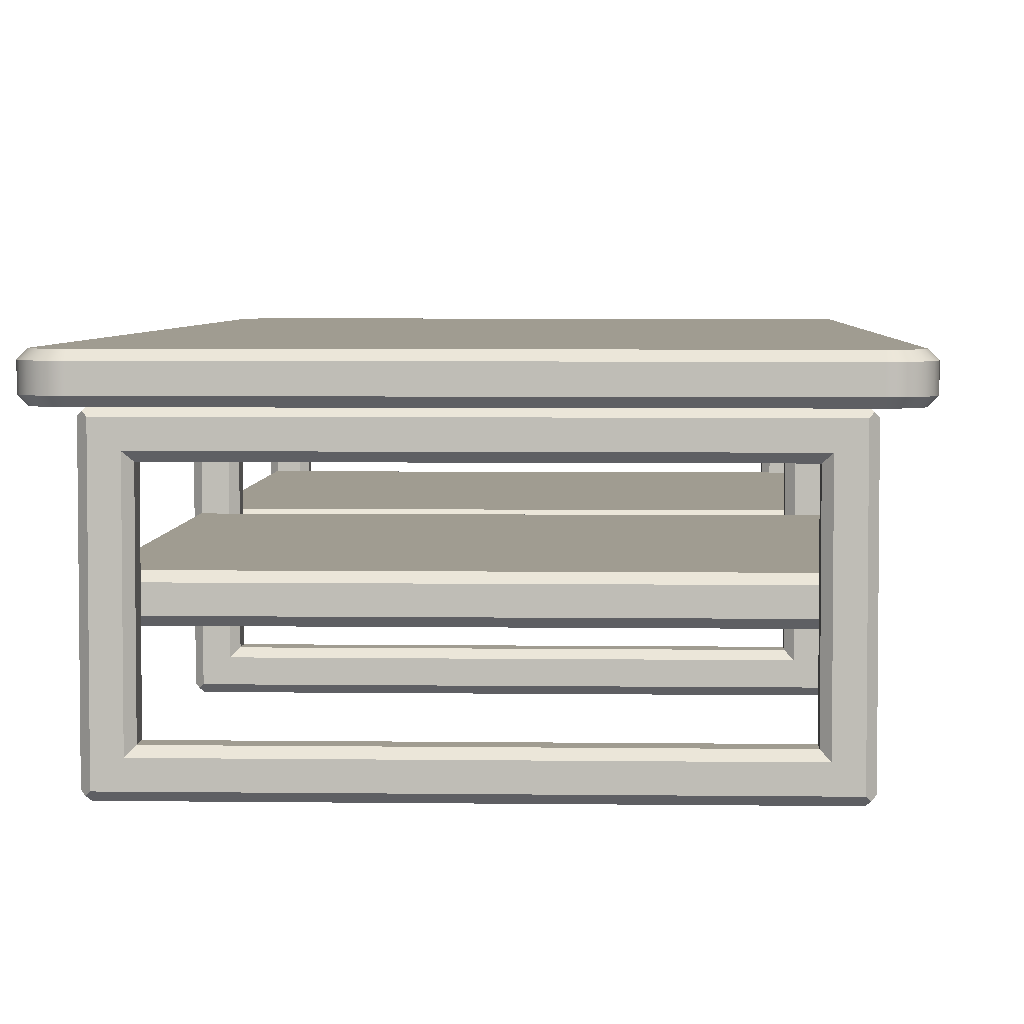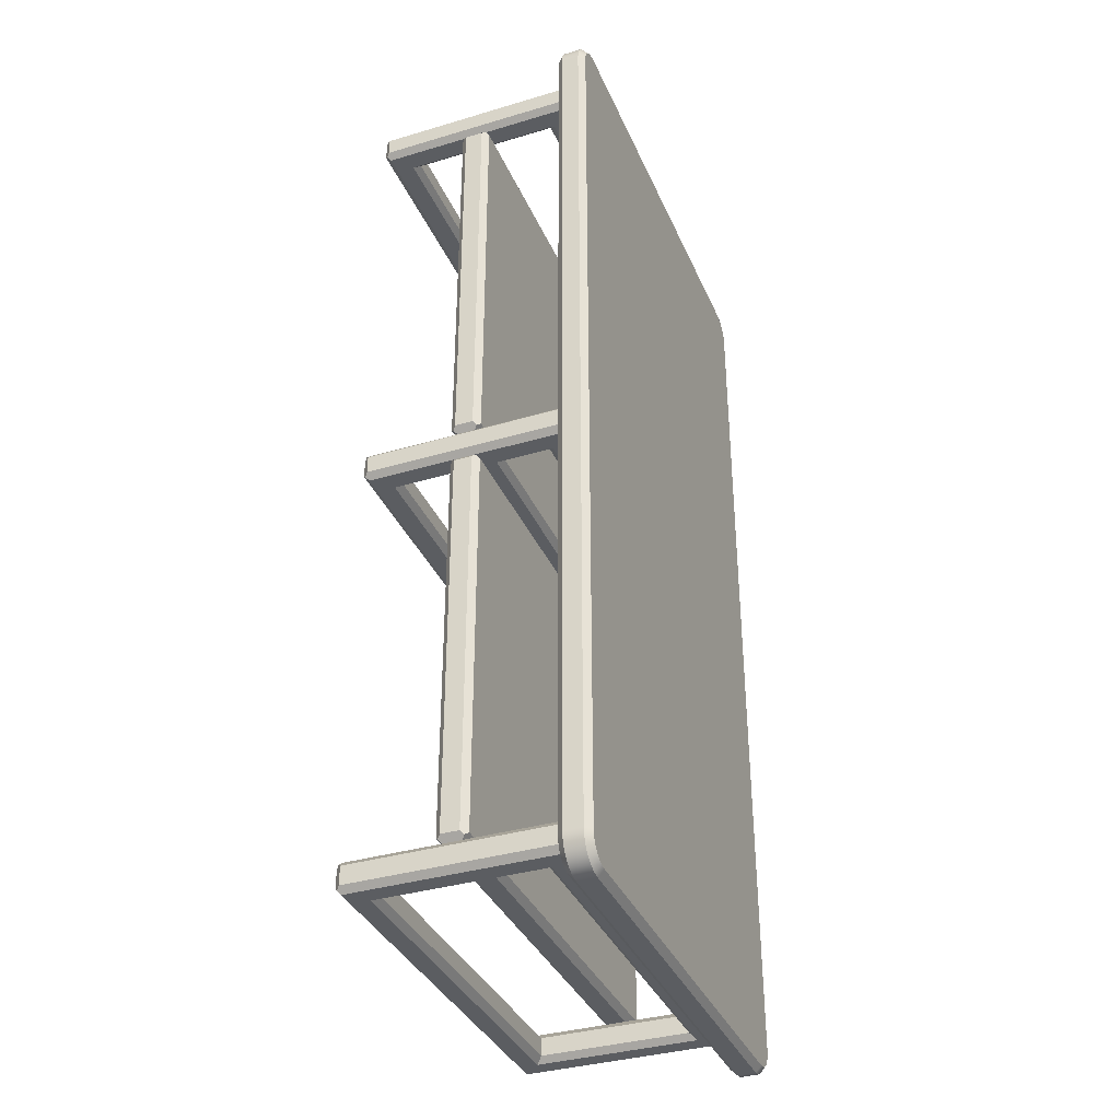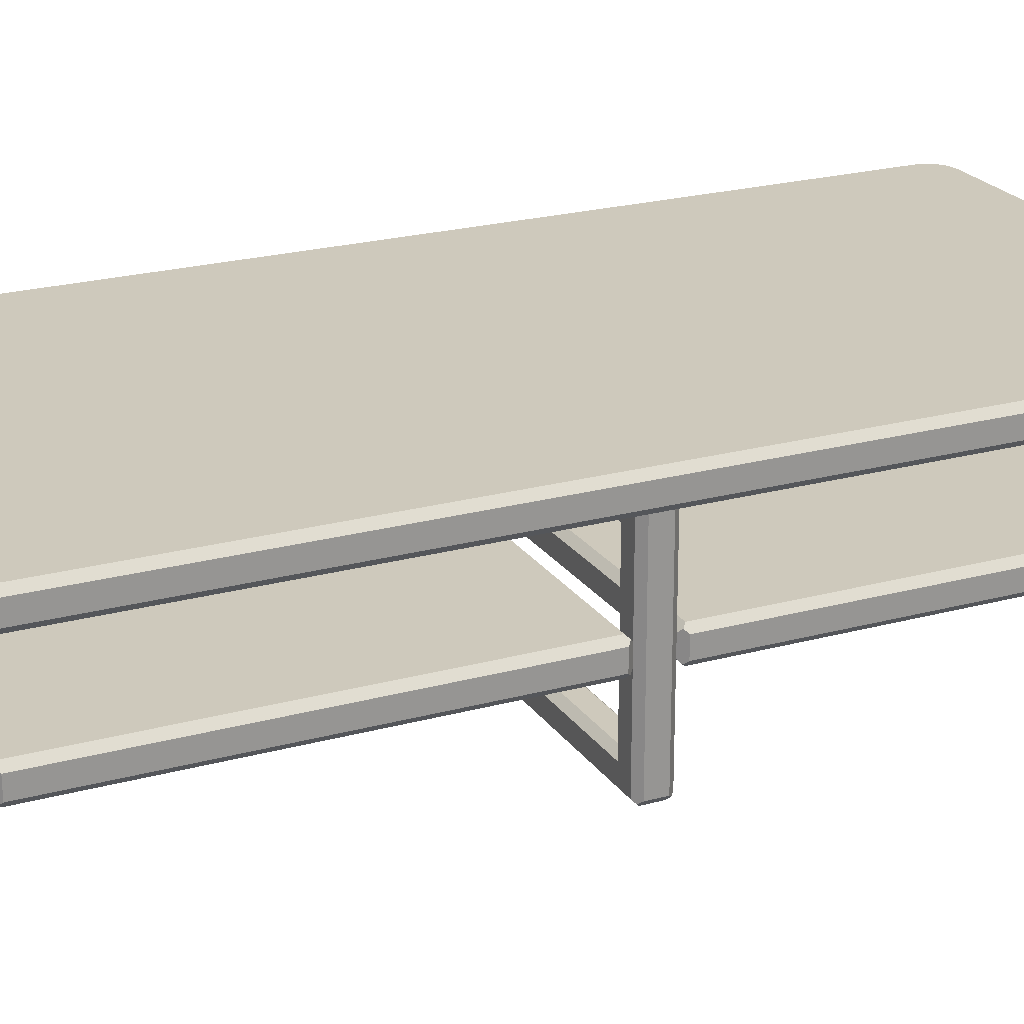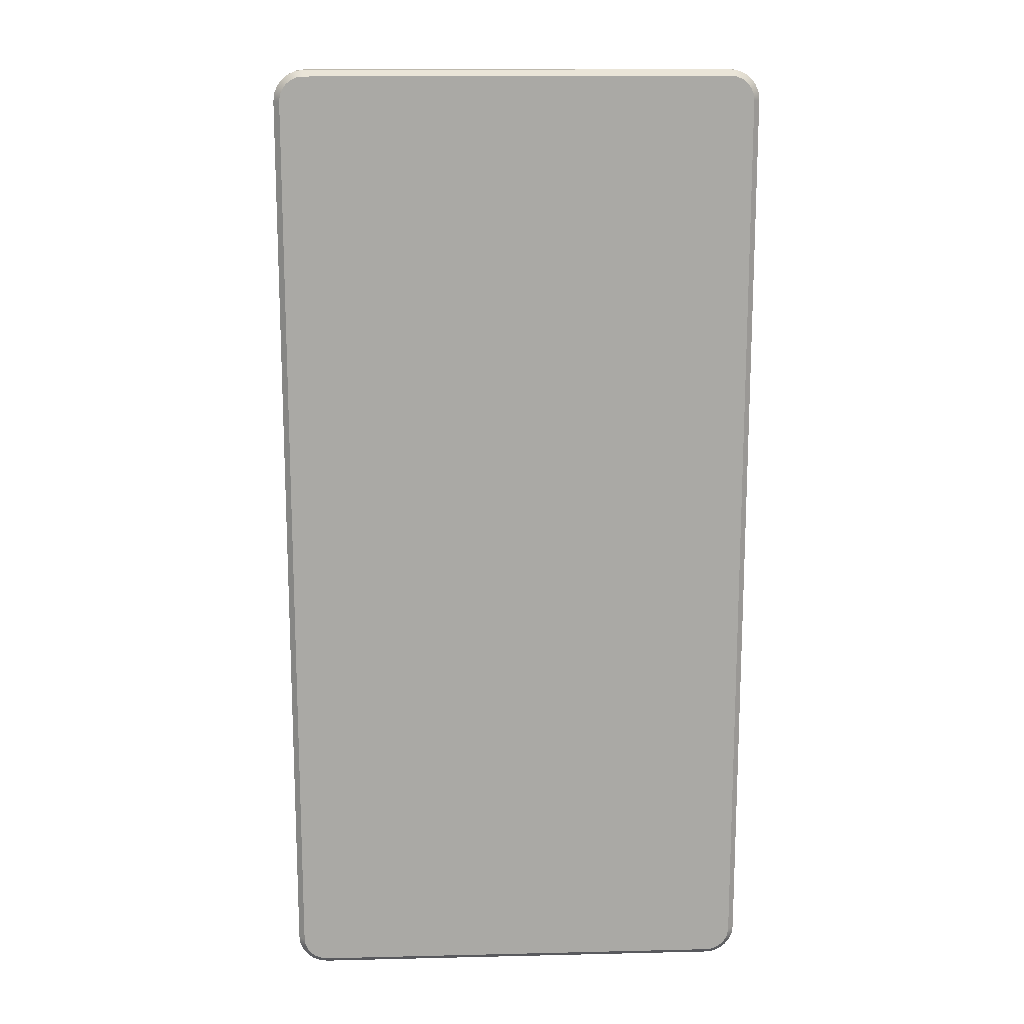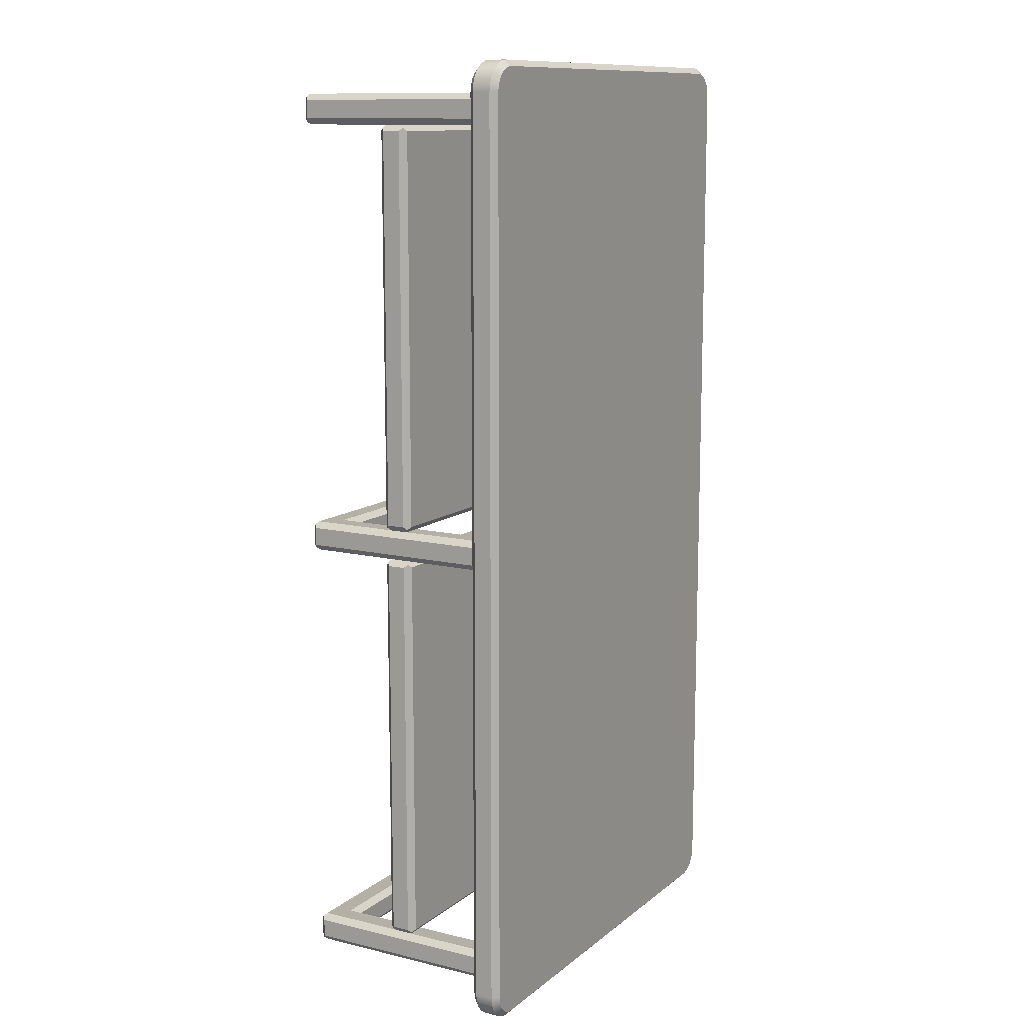
<metadata>
{"format":"obj","ext":"obj","renderer":"f3d","projection":"perspective","resolution":1024,"background":"white","views":[{"elev":4.4,"azim":2.4,"up":"+Z"},{"elev":-36.0,"azim":-68.6,"up":"+Y"},{"elev":22.5,"azim":64.7,"up":"+Z"},{"elev":14.9,"azim":-2.9,"up":"+Y"},{"elev":11.7,"azim":-60.1,"up":"+Y"}]}
</metadata>
<code>
o Top_Surface
v -2 -3.75 1.95
v -2 3.75 1.95
v -2 3.75 1.8
v -2 -3.75 1.8
v -1.815 3.991 1.8
v -1.815 3.991 1.95
v -1.75 4 1.95
v -1.75 4 1.8
v -1.875 3.967 1.8
v -1.875 3.967 1.95
v -1.927 3.927 1.8
v -1.927 3.927 1.95
v -1.967 3.875 1.8
v -1.967 3.875 1.95
v -1.991 3.815 1.8
v -1.991 3.815 1.95
v -1.802 3.943 2
v -1.75 3.95 2
v -1.85 3.923 2
v -1.891 3.891 2
v -1.923 3.85 2
v -1.943 3.802 2
v -1.95 3.75 2
v 1.75 3.95 2
v 1.75 4 1.95
v -1.95 -3.75 2
v -1.991 -3.815 1.95
v -1.943 -3.802 2
v -1.967 -3.875 1.95
v -1.923 -3.85 2
v -1.927 -3.927 1.95
v -1.891 -3.891 2
v -1.875 -3.967 1.95
v -1.85 -3.923 2
v -1.815 -3.991 1.95
v -1.802 -3.943 2
v -1.75 -4 1.95
v -1.75 -3.95 2
v 1.95 3.75 2
v 1.943 3.802 2
v 1.923 3.85 2
v 1.891 3.891 2
v 1.85 3.923 2
v 1.802 3.943 2
v 1.95 -3.75 2
v 1.802 -3.943 2
v 1.85 -3.923 2
v 1.891 -3.891 2
v 1.75 -3.95 2
v 1.923 -3.85 2
v 1.943 -3.802 2
v 2 3.75 1.95
v 1.991 3.815 1.95
v 1.967 3.875 1.95
v 1.927 3.927 1.95
v 1.875 3.967 1.95
v 1.815 3.991 1.95
v 1.75 4 1.8
v 2 -3.75 1.95
v 1.991 3.815 1.8
v 2 3.75 1.8
v 1.967 3.875 1.8
v 1.927 3.927 1.8
v 1.875 3.967 1.8
v 1.815 3.991 1.8
v 1.75 -4 1.95
v 1.815 -3.991 1.95
v 1.875 -3.967 1.95
v 1.927 -3.927 1.95
v 1.967 -3.875 1.95
v 1.991 -3.815 1.95
v 2 -3.75 1.8
v -1.75 -4 1.8
v 1.75 -4 1.8
v -1.991 -3.815 1.8
v -1.967 -3.875 1.8
v -1.927 -3.927 1.8
v -1.875 -3.967 1.8
v -1.815 -3.991 1.8
v 1.815 -3.991 1.8
v 1.875 -3.967 1.8
v 1.927 -3.927 1.8
v 1.967 -3.875 1.8
v 1.991 -3.815 1.8
v -1.75 -3.95 1.75
v 1.75 -3.95 1.75
v 1.802 -3.943 1.75
v 1.95 -3.75 1.75
v 1.943 -3.802 1.75
v 1.923 -3.85 1.75
v -1.95 -3.75 1.75
v -1.802 -3.943 1.75
v -1.85 -3.923 1.75
v -1.891 -3.891 1.75
v 1.891 -3.891 1.75
v 1.85 -3.923 1.75
v 1.85 3.923 1.75
v 1.891 3.891 1.75
v 1.923 3.85 1.75
v 1.95 3.75 1.75
v 1.75 3.95 1.75
v 1.802 3.943 1.75
v -1.75 3.95 1.75
v -1.95 3.75 1.75
v -1.943 3.802 1.75
v -1.923 3.85 1.75
v -1.891 3.891 1.75
v -1.923 -3.85 1.75
v -1.943 -3.802 1.75
v -1.85 3.923 1.75
v -1.802 3.943 1.75
v 1.943 3.802 1.75
f 1 2 3 4
f 5 6 7 8
f 9 10 6 5
f 11 12 10 9
f 13 14 12 11
f 15 16 14 13
f 3 2 16 15
f 7 6 17 18
f 6 10 19 17
f 10 12 20 19
f 12 14 21 20
f 14 16 22 21
f 16 2 23 22
f 18 24 25 7
f 2 1 26 23
f 1 27 28 26
f 27 29 30 28
f 29 31 32 30
f 31 33 34 32
f 33 35 36 34
f 35 37 38 36
f 39 40 41 42
f 42 43 44 39
f 45 46 47 48
f 19 20 21 22
f 44 24 39
f 45 49 46
f 38 30 32 34
f 23 18 17 19
f 18 38 45 39
f 45 38 49
f 38 26 28 30
f 22 23 19
f 48 50 51 45
f 23 26 38 18
f 34 36 38
f 24 18 39
f 52 53 40 39
f 53 54 41 40
f 54 55 42 41
f 55 56 43 42
f 56 57 44 43
f 57 25 24 44
f 7 25 58 8
f 39 45 59 52
f 60 53 52 61
f 62 54 53 60
f 63 55 54 62
f 64 56 55 63
f 65 57 56 64
f 58 25 57 65
f 66 67 46 49
f 67 68 47 46
f 68 69 48 47
f 69 70 50 48
f 70 71 51 50
f 71 59 45 51
f 52 59 72 61
f 49 38 37 66
f 66 37 73 74
f 75 27 1 4
f 76 29 27 75
f 77 31 29 76
f 78 33 31 77
f 79 35 33 78
f 73 37 35 79
f 80 67 66 74
f 81 68 67 80
f 82 69 68 81
f 83 70 69 82
f 84 71 70 83
f 72 59 71 84
f 74 73 85 86
f 87 88 89 90
f 91 92 93 94
f 90 95 96 87
f 97 98 99
f 91 85 92
f 87 86 88
f 100 101 102 97
f 103 104 105 106
f 86 85 91 88
f 100 104 103 101
f 106 107 103
f 94 108 109 91
f 107 110 111 103
f 99 112 100 97
f 91 104 100 88
f 73 79 92 85
f 79 78 93 92
f 78 77 94 93
f 77 76 108 94
f 76 75 109 108
f 75 4 91 109
f 72 84 89 88
f 84 83 90 89
f 83 82 95 90
f 82 81 96 95
f 81 80 87 96
f 80 74 86 87
f 4 3 104 91
f 88 100 61 72
f 3 15 105 104
f 15 13 106 105
f 13 11 107 106
f 11 9 110 107
f 9 5 111 110
f 5 8 103 111
f 58 65 102 101
f 65 64 97 102
f 64 63 98 97
f 63 62 99 98
f 62 60 112 99
f 60 61 100 112
f 8 58 101 103
o Bottom_Surface
v 1.7 0.125 0.8
v 1.7 0.125 0.95
v -1.7 0.125 0.95
v -1.7 0.125 0.8
v 1.7 0.175 1
v -1.7 0.175 1
v 1.725 0.15 0.975
v -1.725 0.15 0.975
v 1.7 3.45 1
v -1.7 3.45 1
v -1.75 0.175 0.95
v -1.725 3.475 0.975
v -1.75 3.45 0.95
v -1.75 0.175 0.8
v -1.725 0.15 0.775
v -1.75 3.45 0.8
v -1.7 3.45 0.75
v -1.7 0.175 0.75
v -1.725 3.475 0.775
v -1.7 3.5 0.95
v -1.7 3.5 0.8
v 1.7 3.5 0.95
v 1.725 3.475 0.975
v 1.7 3.5 0.8
v 1.7 3.45 0.75
v 1.725 3.475 0.775
v 1.7 0.175 0.75
v 1.725 0.15 0.775
v 1.75 3.45 0.8
v 1.75 0.175 0.8
v 1.75 0.175 0.95
v 1.75 3.45 0.95
f 113 114 115 116
f 115 114 117 118
f 114 119 117
f 118 120 115
f 118 117 121 122
f 123 120 118
f 122 124 125
f 118 122 125 123
f 116 115 123 126
f 126 127 116
f 115 120 123
f 126 123 125 128
f 126 128 129 130
f 130 127 126
f 128 131 129
f 132 133 128 125
f 133 131 128
f 125 124 132
f 122 121 134 132
f 121 135 134
f 132 124 122
f 134 136 133 132
f 137 129 133 136
f 136 138 137
f 129 131 133
f 130 139 113 116
f 139 140 113
f 116 127 130
f 139 130 129 137
f 137 138 141
f 141 142 139 137
f 142 140 139
f 143 144 121 117
f 117 119 143
f 144 135 121
f 144 141 136 134
f 141 138 136
f 134 135 144
f 113 140 142
f 143 119 114
f 142 143 114 113
f 143 142 141 144
o Bottom_Surface
v 1.7 -3.5 0.8
v 1.7 -3.5 0.95
v -1.7 -3.5 0.95
v -1.7 -3.5 0.8
v -1.7 -3.45 1
v -1.725 -3.475 0.975
v 1.725 -3.475 0.975
v 1.7 -3.45 1
v 1.7 -0.175 1
v -1.7 -0.175 1
v -1.725 -0.15 0.975
v -1.75 -0.175 0.95
v -1.75 -3.45 0.95
v -1.75 -3.45 0.8
v -1.725 -3.475 0.775
v -1.75 -0.175 0.8
v -1.7 -0.175 0.75
v -1.7 -3.45 0.75
v -1.725 -0.15 0.775
v -1.7 -0.125 0.95
v -1.7 -0.125 0.8
v 1.7 -0.125 0.95
v 1.725 -0.15 0.975
v 1.7 -0.125 0.8
v 1.7 -0.175 0.75
v 1.725 -0.15 0.775
v 1.7 -3.45 0.75
v 1.725 -3.475 0.775
v 1.75 -0.175 0.8
v 1.75 -3.45 0.8
v 1.75 -3.45 0.95
v 1.75 -0.175 0.95
f 145 146 147 148
f 149 150 147
f 146 151 152
f 147 146 152 149
f 149 152 153 154
f 154 155 156
f 157 150 149
f 156 157 149 154
f 148 147 157 158
f 158 159 148
f 147 150 157
f 158 157 156 160
f 161 162 158 160
f 160 163 161
f 162 159 158
f 164 165 160 156
f 165 163 160
f 156 155 164
f 154 153 166 164
f 153 167 166
f 164 155 154
f 166 168 165 164
f 169 161 165 168
f 168 170 169
f 161 163 165
f 162 171 145 148
f 171 172 145
f 148 159 162
f 171 162 161 169
f 169 170 173
f 173 174 171 169
f 174 172 171
f 175 176 153 152
f 152 151 175
f 176 167 153
f 176 173 168 166
f 173 170 168
f 166 167 176
f 145 172 174
f 174 175 146 145
f 175 151 146
f 175 174 173 176
o Leg
v 1.5 3.7 1.5
v 1.5 3.7 0.25
v 1.5 3.55 0.25
v 1.5 3.55 1.5
v -1.5 3.7 1.5
v -1.5 3.55 1.5
v -1.5 3.7 0.25
v -1.5 3.55 0.25
v -1.55 3.75 1.55
v 1.55 3.75 1.55
v -1.55 3.75 0.2
v 1.55 3.75 0.2
v -1.55 3.5 0.2
v 1.55 3.5 0.2
v 1.55 3.5 1.55
v -1.55 3.5 1.55
v 1.7 3.75 1.7
v 1.7 3.75 0.05
v -1.7 3.75 0.05
v -1.7 3.75 1.7
v -1.7 3.7 1.75
v 1.7 3.7 1.75
v -1.725 3.725 1.725
v 1.725 3.725 1.725
v -1.7 3.55 1.75
v 1.7 3.55 1.75
v 1.75 3.7 0.05
v 1.725 3.725 0.025
v 1.75 3.7 1.7
v 1.75 3.55 1.7
v 1.725 3.525 1.725
v 1.75 3.55 0.05
v 1.7 3.5 1.7
v -1.725 3.525 1.725
v -1.7 3.5 1.7
v -1.7 3.5 0.05
v 1.7 3.5 0.05
v 1.725 3.525 0.025
v -1.75 3.7 1.7
v -1.75 3.55 1.7
v -1.725 3.725 0.025
v -1.75 3.7 0.05
v -1.75 3.55 0.05
v -1.725 3.525 0.025
v 1.7 3.7 0
v -1.7 3.7 0
v -1.7 3.55 0
v 1.7 3.55 0
f 177 178 179 180
f 181 177 180 182
f 183 181 182 184
f 185 186 177 181
f 187 185 181 183
f 188 187 183 178
f 178 177 186 188
f 178 183 184 179
f 189 190 179 184
f 190 191 180 179
f 184 182 192 189
f 191 192 182 180
f 193 194 188 186
f 194 195 187 188
f 195 196 185 187
f 186 185 196 193
f 197 198 193 196
f 196 199 197
f 198 200 193
f 197 201 202 198
f 203 204 194
f 193 200 205
f 194 193 205 203
f 206 205 198 202
f 202 207 206
f 205 200 198
f 205 206 208 203
f 209 207 202
f 201 210 211
f 202 201 211 209
f 209 211 192 191
f 212 213 190 189
f 189 192 211 212
f 191 190 213 209
f 208 206 209 213
f 213 214 208
f 206 207 209
f 201 197 215 216
f 216 210 201
f 197 199 215
f 195 217 218
f 215 199 196
f 218 215 196 195
f 216 219 212 211
f 211 210 216
f 219 220 212
f 218 219 216 215
f 221 222 195 194
f 194 204 221
f 222 217 195
f 212 220 223
f 224 214 213
f 223 224 213 212
f 219 218 222 223
f 223 220 219
f 218 217 222
f 221 204 203
f 203 208 224 221
f 208 214 224
f 223 222 221 224
o Leg
v 1.5 -3.55 1.5
v 1.5 -3.55 0.25
v 1.5 -3.7 0.25
v 1.5 -3.7 1.5
v -1.5 -3.55 1.5
v -1.5 -3.7 1.5
v -1.5 -3.55 0.25
v -1.5 -3.7 0.25
v -1.55 -3.5 1.55
v 1.55 -3.5 1.55
v -1.55 -3.5 0.2
v 1.55 -3.5 0.2
v -1.55 -3.75 0.2
v 1.55 -3.75 0.2
v 1.55 -3.75 1.55
v -1.55 -3.75 1.55
v 1.7 -3.5 1.7
v 1.7 -3.5 0.05
v -1.7 -3.5 0.05
v -1.7 -3.5 1.7
v -1.7 -3.55 1.75
v 1.7 -3.55 1.75
v -1.725 -3.525 1.725
v 1.725 -3.525 1.725
v -1.7 -3.7 1.75
v 1.7 -3.7 1.75
v 1.75 -3.55 0.05
v 1.725 -3.525 0.025
v 1.75 -3.55 1.7
v 1.75 -3.7 1.7
v 1.725 -3.725 1.725
v 1.75 -3.7 0.05
v 1.7 -3.75 1.7
v -1.725 -3.725 1.725
v -1.7 -3.75 1.7
v -1.7 -3.75 0.05
v 1.7 -3.75 0.05
v 1.725 -3.725 0.025
v -1.75 -3.55 1.7
v -1.75 -3.7 1.7
v -1.725 -3.525 0.025
v -1.75 -3.55 0.05
v -1.75 -3.7 0.05
v -1.725 -3.725 0.025
v 1.7 -3.55 0
v -1.7 -3.55 0
v -1.7 -3.7 0
v 1.7 -3.7 0
f 225 226 227 228
f 229 225 228 230
f 231 229 230 232
f 233 234 225 229
f 235 233 229 231
f 236 235 231 226
f 226 225 234 236
f 226 231 232 227
f 237 238 227 232
f 238 239 228 227
f 232 230 240 237
f 239 240 230 228
f 241 242 236 234
f 242 243 235 236
f 243 244 233 235
f 234 233 244 241
f 245 246 241 244
f 244 247 245
f 246 248 241
f 245 249 250 246
f 251 252 242
f 241 248 253
f 242 241 253 251
f 254 253 246 250
f 250 255 254
f 253 248 246
f 253 254 256 251
f 257 255 250
f 249 258 259
f 250 249 259 257
f 257 259 240 239
f 260 261 238 237
f 237 240 259 260
f 239 238 261 257
f 256 254 257 261
f 261 262 256
f 254 255 257
f 249 245 263 264
f 264 258 249
f 245 247 263
f 243 265 266
f 263 247 244
f 266 263 244 243
f 264 267 260 259
f 259 258 264
f 267 268 260
f 266 267 264 263
f 269 270 243 242
f 242 252 269
f 270 265 243
f 260 268 271
f 272 262 261
f 271 272 261 260
f 267 266 270 271
f 271 268 267
f 266 265 270
f 269 252 251
f 251 256 272 269
f 256 262 272
f 271 270 269 272
o Leg
v 1.5 0.075 1.5
v 1.5 0.075 0.25
v 1.5 -0.075 0.25
v 1.5 -0.075 1.5
v -1.5 0.075 1.5
v -1.5 -0.075 1.5
v -1.5 0.075 0.25
v -1.5 -0.075 0.25
v -1.55 0.125 1.55
v 1.55 0.125 1.55
v -1.55 0.125 0.2
v 1.55 0.125 0.2
v -1.55 -0.125 0.2
v 1.55 -0.125 0.2
v 1.55 -0.125 1.55
v -1.55 -0.125 1.55
v 1.7 0.125 1.7
v 1.7 0.125 0.05
v -1.7 0.125 0.05
v -1.7 0.125 1.7
v -1.7 0.075 1.75
v 1.7 0.075 1.75
v -1.725 0.1 1.725
v 1.725 0.1 1.725
v -1.7 -0.075 1.75
v 1.7 -0.075 1.75
v 1.75 0.075 0.05
v 1.725 0.1 0.025
v 1.75 0.075 1.7
v 1.75 -0.075 1.7
v 1.725 -0.1 1.725
v 1.75 -0.075 0.05
v 1.7 -0.125 1.7
v -1.725 -0.1 1.725
v -1.7 -0.125 1.7
v -1.7 -0.125 0.05
v 1.7 -0.125 0.05
v 1.725 -0.1 0.025
v -1.75 0.075 1.7
v -1.75 -0.075 1.7
v -1.725 0.1 0.025
v -1.75 0.075 0.05
v -1.75 -0.075 0.05
v -1.725 -0.1 0.025
v 1.7 0.075 0
v -1.7 0.075 0
v -1.7 -0.075 0
v 1.7 -0.075 0
f 273 274 275 276
f 277 273 276 278
f 279 277 278 280
f 281 282 273 277
f 283 281 277 279
f 284 283 279 274
f 274 273 282 284
f 274 279 280 275
f 285 286 275 280
f 286 287 276 275
f 280 278 288 285
f 287 288 278 276
f 289 290 284 282
f 290 291 283 284
f 291 292 281 283
f 282 281 292 289
f 293 294 289 292
f 292 295 293
f 294 296 289
f 293 297 298 294
f 299 300 290
f 289 296 301
f 290 289 301 299
f 302 301 294 298
f 298 303 302
f 301 296 294
f 301 302 304 299
f 305 303 298
f 297 306 307
f 298 297 307 305
f 305 307 288 287
f 308 309 286 285
f 285 288 307 308
f 287 286 309 305
f 304 302 305 309
f 309 310 304
f 302 303 305
f 297 293 311 312
f 312 306 297
f 293 295 311
f 311 295 292
f 291 313 314
f 292 291 314 311
f 312 315 308 307
f 307 306 312
f 315 316 308
f 314 315 312 311
f 317 318 291 290
f 290 300 317
f 318 313 291
f 308 316 319
f 320 310 309
f 319 320 309 308
f 315 314 318 319
f 319 316 315
f 314 313 318
f 317 300 299
f 299 304 320 317
f 304 310 320
f 319 318 317 320

</code>
